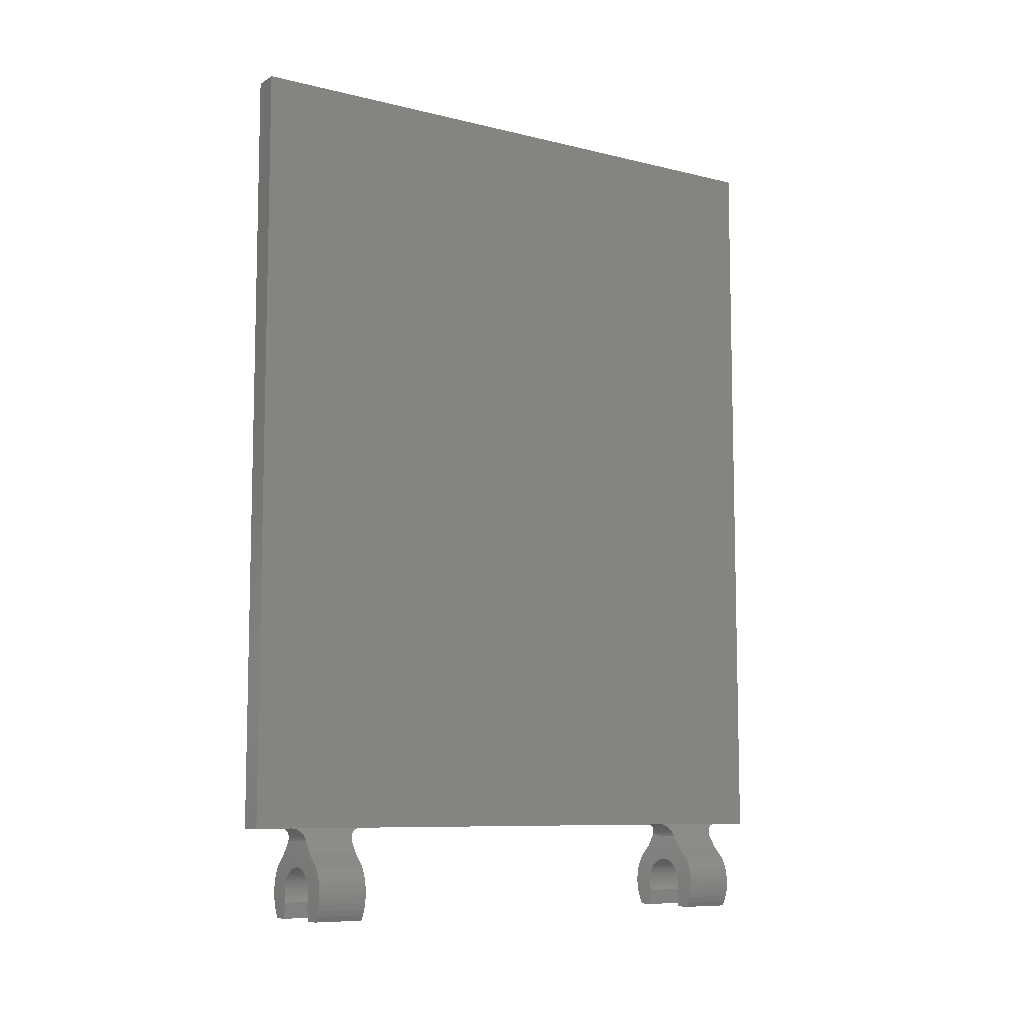
<metadata>
{"format":"stl","ext":"stl","renderer":"f3d","projection":"perspective","resolution":1024,"background":"white","views":[{"elev":-8.6,"azim":-123.6,"up":"+Z"}]}
</metadata>
<code>
# stl→obj: 472 verts, 768 faces
v -0.8 38.4 52
v -0.8 0 52
v 0.8 0 52
v 0.8 38.4 52
v -0.8 0 4
v 0.8 0 4
v 0.8 38.4 4
v -0.8 38.4 4
v 0.8 2.4 4
v -0.8 2.4 4
v 0.8 31.2 4
v -0.8 7.2 4
v -0.8 31.2 4
v 0.8 7.2 4
v -0.8 36 4
v 0.8 36 4
v 1.545 6.4 -0.4141
v 1.478 6.4 -0.6123
v 1.478 3.2 -0.6123
v 1.545 3.2 -0.4141
v 1.586 6.4 -0.2089
v 1.586 3.2 -0.2089
v 1.6 6.4 0
v 1.6 3.2 0
v 1.586 6.4 0.2089
v 1.586 3.2 0.2089
v 1.546 6.4 0.4141
v 1.546 3.2 0.4141
v 1.478 6.4 0.6123
v 1.478 3.2 0.6123
v 1.386 6.4 0.8
v 1.386 3.2 0.8
v 1.269 6.4 0.974
v 1.269 3.2 0.974
v 1.131 6.4 1.131
v 1.131 3.2 1.131
v 0.974 6.4 1.269
v 0.974 3.2 1.269
v 0.7999 6.4 1.386
v 0.7999 3.2 1.386
v 0.6123 6.4 1.478
v 0.6123 3.2 1.478
v 0.4141 6.4 1.545
v 0.4141 3.2 1.545
v 0.2089 6.4 1.586
v 0.2089 3.2 1.586
v -0 6.4 1.6
v -0 3.2 1.6
v -0.2089 6.4 1.586
v -0.2089 3.2 1.586
v -0.4141 6.4 1.546
v -0.4141 3.2 1.546
v -0.6123 6.4 1.478
v -0.6123 3.2 1.478
v -0.8 6.4 1.386
v -0.8 3.2 1.386
v -0.974 6.4 1.269
v -0.974 3.2 1.269
v -1.131 6.4 1.131
v -1.131 3.2 1.131
v -1.269 6.4 0.974
v -1.269 3.2 0.974
v -1.386 6.4 0.7999
v -1.386 3.2 0.7999
v -1.478 6.4 0.6123
v -1.478 3.2 0.6123
v -1.545 6.4 0.4141
v -1.545 3.2 0.4141
v -1.586 6.4 0.2089
v -1.586 3.2 0.2089
v -1.6 6.4 -0
v -1.6 3.2 -0
v -1.586 6.4 -0.2089
v -1.586 3.2 -0.2089
v -1.546 6.4 -0.4141
v -1.546 3.2 -0.4141
v -1.478 6.4 -0.6123
v -1.478 3.2 -0.6123
v 1.6 6.4 -1.6
v 2.53 6.4 -1.6
v 2.53 3.2 -1.6
v 1.6 3.2 -1.6
v 1.478 3.2 -0.6122
v 1.478 6.4 -0.6122
v -1.6 3.2 -1.6
v -2.53 3.2 -1.6
v -2.53 6.4 -1.6
v -1.6 6.4 -1.6
v -1.478 6.4 -0.6122
v -1.478 3.2 -0.6122
v -1.6 6.4 0
v 1.6 3.2 1.6
v 1.586 3.2 0.2088
v 1.545 3.2 0.4141
v 1.269 3.2 0.9741
v 0.9741 3.2 1.269
v 0.8 3.2 1.386
v 0.2088 3.2 1.586
v 0 3.2 1.6
v -1.6 3.2 1.6
v -0.2088 3.2 1.586
v -0.4141 3.2 1.545
v -0.9741 3.2 1.269
v -1.269 3.2 0.9741
v -1.386 3.2 0.8
v -1.586 3.2 0.2088
v -1.6 3.2 0
v 1.586 3.2 -0.2088
v -1.586 3.2 -0.2088
v -1.545 3.2 -0.4141
v -1.586 6.4 -0.2088
v -1.545 6.4 -0.4141
v 1.6 6.4 1.6
v 1.586 6.4 0.2088
v 1.545 6.4 0.4141
v 1.269 6.4 0.9741
v 0.9741 6.4 1.269
v 0.8 6.4 1.386
v 0.2088 6.4 1.586
v 0 6.4 1.6
v -1.6 6.4 1.6
v -0.2088 6.4 1.586
v -0.4141 6.4 1.545
v -0.9741 6.4 1.269
v -1.269 6.4 0.9741
v -1.386 6.4 0.8
v -1.586 6.4 0.2088
v 1.586 6.4 -0.2088
v -2.729 3.2 -1.266
v -2.729 6.4 -1.266
v -2.881 3.2 -0.9093
v -2.881 6.4 -0.9093
v -2.985 3.2 -0.5365
v -2.985 6.4 -0.5365
v -3.036 3.2 -0.1538
v -3.036 6.4 -0.1538
v -3.037 3.2 0.2322
v -3.037 6.4 0.2322
v -2.985 3.2 0.6149
v -2.985 6.4 0.6149
v -2.882 3.2 0.9877
v -2.882 6.4 0.9877
v -2.729 3.2 1.344
v -2.729 6.4 1.344
v -2.53 3.2 1.679
v -2.53 6.4 1.679
v 2.729 6.4 -1.266
v 2.729 3.2 -1.266
v 2.881 6.4 -0.9093
v 2.881 3.2 -0.9093
v 2.985 6.4 -0.5365
v 2.985 3.2 -0.5365
v 3.036 6.4 -0.1538
v 3.036 3.2 -0.1538
v 3.037 6.4 0.2322
v 3.037 3.2 0.2322
v 2.985 6.4 0.6149
v 2.985 3.2 0.6149
v 2.882 6.4 0.9877
v 2.882 3.2 0.9877
v 2.729 6.4 1.344
v 2.729 3.2 1.344
v 2.53 6.4 1.679
v 2.53 3.2 1.679
v 0.4522 3.193 3.304
v -1.2 3.2 3.2
v 0.4 3.2 3.2
v -1.148 3.193 3.304
v 0.5035 3.173 3.407
v -1.097 3.173 3.407
v 0.5531 3.139 3.506
v -1.047 3.139 3.506
v 0.6 3.093 3.6
v -1 3.093 3.6
v 0.6435 3.035 3.687
v -0.9565 3.035 3.687
v 0.6828 2.966 3.766
v -0.9172 2.966 3.766
v 0.7174 2.887 3.835
v -0.8826 2.887 3.835
v 0.7464 2.8 3.893
v -0.8536 2.8 3.893
v 0.7696 2.706 3.939
v -0.8304 2.706 3.939
v 0.7864 2.607 3.973
v -0.8136 2.607 3.973
v 0.7966 2.504 3.993
v -0.8034 2.504 3.993
v 0.8034 2.504 3.993
v 0.8136 2.607 3.973
v 0.8304 2.706 3.939
v 0.8536 2.8 3.893
v 0.8826 2.887 3.835
v 0.9172 2.966 3.766
v 0.9565 3.035 3.687
v 1 3.093 3.6
v 1.047 3.139 3.506
v 1.097 3.173 3.407
v 1.148 3.193 3.304
v 1.2 3.2 3.2
v 0.8 3.2 4
v -0.8 3.2 4
v 0.4522 6.407 3.304
v 0.4 6.4 3.2
v -1.2 6.4 3.2
v -1.148 6.407 3.304
v 0.5035 6.427 3.407
v -1.097 6.427 3.407
v 0.5531 6.461 3.506
v -1.047 6.461 3.506
v 0.6 6.507 3.6
v -1 6.507 3.6
v 0.6435 6.565 3.687
v -0.9565 6.565 3.687
v 0.6828 6.634 3.766
v -0.9172 6.634 3.766
v 0.7174 6.713 3.835
v -0.8826 6.713 3.835
v 0.7464 6.8 3.893
v -0.8536 6.8 3.893
v 0.7696 6.894 3.939
v -0.8304 6.894 3.939
v 0.7864 6.993 3.973
v -0.8136 6.993 3.973
v 0.7966 7.096 3.993
v -0.8034 7.096 3.993
v 0.8034 7.096 3.993
v 0.8136 6.993 3.973
v 0.8304 6.894 3.939
v 0.8536 6.8 3.893
v 0.8826 6.713 3.835
v 0.9172 6.634 3.766
v 0.9565 6.565 3.687
v 1 6.507 3.6
v 1.047 6.461 3.506
v 1.097 6.427 3.407
v 1.148 6.407 3.304
v 1.2 6.4 3.2
v 0.8 6.4 4
v -0.8 6.4 4
v -1.691 3.2 2.493
v 1.691 3.2 2.493
v 1.691 6.4 2.493
v -1.691 6.4 2.493
v 1.545 35.2 -0.4141
v 1.478 35.2 -0.6123
v 1.478 32 -0.6123
v 1.545 32 -0.4141
v 1.586 35.2 -0.2089
v 1.586 32 -0.2089
v 1.6 35.2 0
v 1.6 32 0
v 1.586 35.2 0.2089
v 1.586 32 0.2089
v 1.546 35.2 0.4141
v 1.546 32 0.4141
v 1.478 35.2 0.6123
v 1.478 32 0.6123
v 1.386 35.2 0.8
v 1.386 32 0.8
v 1.269 35.2 0.974
v 1.269 32 0.974
v 1.131 35.2 1.131
v 1.131 32 1.131
v 0.974 35.2 1.269
v 0.974 32 1.269
v 0.7999 35.2 1.386
v 0.7999 32 1.386
v 0.6123 35.2 1.478
v 0.6123 32 1.478
v 0.4141 35.2 1.545
v 0.4141 32 1.545
v 0.2089 35.2 1.586
v 0.2089 32 1.586
v -0 35.2 1.6
v -0 32 1.6
v -0.2089 35.2 1.586
v -0.2089 32 1.586
v -0.4141 35.2 1.546
v -0.4141 32 1.546
v -0.6123 35.2 1.478
v -0.6123 32 1.478
v -0.8 35.2 1.386
v -0.8 32 1.386
v -0.974 35.2 1.269
v -0.974 32 1.269
v -1.131 35.2 1.131
v -1.131 32 1.131
v -1.269 35.2 0.974
v -1.269 32 0.974
v -1.386 35.2 0.7999
v -1.386 32 0.7999
v -1.478 35.2 0.6123
v -1.478 32 0.6123
v -1.545 35.2 0.4141
v -1.545 32 0.4141
v -1.586 35.2 0.2089
v -1.586 32 0.2089
v -1.6 35.2 -0
v -1.6 32 -0
v -1.586 35.2 -0.2089
v -1.586 32 -0.2089
v -1.546 35.2 -0.4141
v -1.546 32 -0.4141
v -1.478 35.2 -0.6123
v -1.478 32 -0.6123
v 1.6 35.2 -1.6
v 2.53 35.2 -1.6
v 2.53 32 -1.6
v 1.6 32 -1.6
v 1.478 32 -0.6122
v 1.478 35.2 -0.6122
v -1.6 32 -1.6
v -2.53 32 -1.6
v -2.53 35.2 -1.6
v -1.6 35.2 -1.6
v -1.478 35.2 -0.6122
v -1.478 32 -0.6122
v -1.6 35.2 0
v 1.6 32 1.6
v 1.586 32 0.2088
v 1.545 32 0.4141
v 1.269 32 0.9741
v 0.9741 32 1.269
v 0.8 32 1.386
v 0.2088 32 1.586
v 0 32 1.6
v -1.6 32 1.6
v -0.2088 32 1.586
v -0.4141 32 1.545
v -0.9741 32 1.269
v -1.269 32 0.9741
v -1.386 32 0.8
v -1.586 32 0.2088
v -1.6 32 0
v 1.586 32 -0.2088
v -1.586 32 -0.2088
v -1.545 32 -0.4141
v -1.586 35.2 -0.2088
v -1.545 35.2 -0.4141
v 1.6 35.2 1.6
v 1.586 35.2 0.2088
v 1.545 35.2 0.4141
v 1.269 35.2 0.9741
v 0.9741 35.2 1.269
v 0.8 35.2 1.386
v 0.2088 35.2 1.586
v 0 35.2 1.6
v -1.6 35.2 1.6
v -0.2088 35.2 1.586
v -0.4141 35.2 1.545
v -0.9741 35.2 1.269
v -1.269 35.2 0.9741
v -1.386 35.2 0.8
v -1.586 35.2 0.2088
v 1.586 35.2 -0.2088
v -2.729 32 -1.266
v -2.729 35.2 -1.266
v -2.881 32 -0.9093
v -2.881 35.2 -0.9093
v -2.985 32 -0.5365
v -2.985 35.2 -0.5365
v -3.036 32 -0.1538
v -3.036 35.2 -0.1538
v -3.037 32 0.2322
v -3.037 35.2 0.2322
v -2.985 32 0.6149
v -2.985 35.2 0.6149
v -2.882 32 0.9877
v -2.882 35.2 0.9877
v -2.729 32 1.344
v -2.729 35.2 1.344
v -2.53 32 1.679
v -2.53 35.2 1.679
v 2.729 35.2 -1.266
v 2.729 32 -1.266
v 2.881 35.2 -0.9093
v 2.881 32 -0.9093
v 2.985 35.2 -0.5365
v 2.985 32 -0.5365
v 3.036 35.2 -0.1538
v 3.036 32 -0.1538
v 3.037 35.2 0.2322
v 3.037 32 0.2322
v 2.985 35.2 0.6149
v 2.985 32 0.6149
v 2.882 35.2 0.9877
v 2.882 32 0.9877
v 2.729 35.2 1.344
v 2.729 32 1.344
v 2.53 35.2 1.679
v 2.53 32 1.679
v 0.4522 31.99 3.304
v -1.2 32 3.2
v 0.4 32 3.2
v -1.148 31.99 3.304
v 0.5035 31.97 3.407
v -1.097 31.97 3.407
v 0.5531 31.94 3.506
v -1.047 31.94 3.506
v 0.6 31.89 3.6
v -1 31.89 3.6
v 0.6435 31.83 3.687
v -0.9565 31.83 3.687
v 0.6828 31.77 3.766
v -0.9172 31.77 3.766
v 0.7174 31.69 3.835
v -0.8826 31.69 3.835
v 0.7464 31.6 3.893
v -0.8536 31.6 3.893
v 0.7696 31.51 3.939
v -0.8304 31.51 3.939
v 0.7864 31.41 3.973
v -0.8136 31.41 3.973
v 0.7966 31.3 3.993
v -0.8034 31.3 3.993
v 0.8034 31.3 3.993
v 0.8136 31.41 3.973
v 0.8304 31.51 3.939
v 0.8536 31.6 3.893
v 0.8826 31.69 3.835
v 0.9172 31.77 3.766
v 0.9565 31.83 3.687
v 1 31.89 3.6
v 1.047 31.94 3.506
v 1.097 31.97 3.407
v 1.148 31.99 3.304
v 1.2 32 3.2
v 0.8 32 4
v -0.8 32 4
v 0.4522 35.21 3.304
v 0.4 35.2 3.2
v -1.2 35.2 3.2
v -1.148 35.21 3.304
v 0.5035 35.23 3.407
v -1.097 35.23 3.407
v 0.5531 35.26 3.506
v -1.047 35.26 3.506
v 0.6 35.31 3.6
v -1 35.31 3.6
v 0.6435 35.37 3.687
v -0.9565 35.37 3.687
v 0.6828 35.43 3.766
v -0.9172 35.43 3.766
v 0.7174 35.51 3.835
v -0.8826 35.51 3.835
v 0.7464 35.6 3.893
v -0.8536 35.6 3.893
v 0.7696 35.69 3.939
v -0.8304 35.69 3.939
v 0.7864 35.79 3.973
v -0.8136 35.79 3.973
v 0.7966 35.9 3.993
v -0.8034 35.9 3.993
v 0.8034 35.9 3.993
v 0.8136 35.79 3.973
v 0.8304 35.69 3.939
v 0.8536 35.6 3.893
v 0.8826 35.51 3.835
v 0.9172 35.43 3.766
v 0.9565 35.37 3.687
v 1 35.31 3.6
v 1.047 35.26 3.506
v 1.097 35.23 3.407
v 1.148 35.21 3.304
v 1.2 35.2 3.2
v 0.8 35.2 4
v -0.8 35.2 4
v -1.691 32 2.493
v 1.691 32 2.493
v 1.691 35.2 2.493
v -1.691 35.2 2.493
f 1 2 3
f 3 4 1
f 2 5 6
f 6 3 2
f 4 7 8
f 8 1 4
f 9 5 10
f 5 9 6
f 11 12 13
f 12 11 14
f 7 15 8
f 15 7 16
f 17 18 19
f 19 20 17
f 21 17 20
f 20 22 21
f 23 21 22
f 22 24 23
f 25 23 24
f 24 26 25
f 27 25 26
f 26 28 27
f 29 27 28
f 28 30 29
f 31 29 30
f 30 32 31
f 33 31 32
f 32 34 33
f 35 33 34
f 34 36 35
f 37 35 36
f 36 38 37
f 39 37 38
f 38 40 39
f 41 39 40
f 40 42 41
f 43 41 42
f 42 44 43
f 45 43 44
f 44 46 45
f 47 45 46
f 46 48 47
f 49 47 48
f 48 50 49
f 51 49 50
f 50 52 51
f 53 51 52
f 52 54 53
f 55 53 54
f 54 56 55
f 57 55 56
f 56 58 57
f 59 57 58
f 58 60 59
f 61 59 60
f 60 62 61
f 63 61 62
f 62 64 63
f 65 63 64
f 64 66 65
f 67 65 66
f 66 68 67
f 69 67 68
f 68 70 69
f 71 69 70
f 70 72 71
f 73 71 72
f 72 74 73
f 75 73 74
f 74 76 75
f 77 75 76
f 76 78 77
f 79 80 81
f 81 82 79
f 79 82 83
f 83 84 79
f 85 86 87
f 87 88 85
f 85 88 89
f 89 90 85
f 80 79 23
f 91 88 87
f 92 93 24
f 92 94 93
f 92 30 94
f 92 32 30
f 92 95 32
f 92 36 95
f 92 96 36
f 92 97 96
f 92 42 97
f 92 44 42
f 92 98 44
f 92 99 98
f 100 101 99
f 100 102 101
f 100 54 102
f 100 56 54
f 100 103 56
f 100 60 103
f 100 104 60
f 100 105 104
f 100 66 105
f 100 68 66
f 100 106 68
f 100 107 106
f 82 24 108
f 82 108 20
f 82 20 19
f 85 109 107
f 85 110 109
f 85 78 110
f 88 91 111
f 88 111 112
f 88 112 77
f 113 23 114
f 113 114 115
f 113 115 29
f 113 29 31
f 113 31 116
f 113 116 35
f 113 35 117
f 113 117 118
f 113 118 41
f 113 41 43
f 113 43 119
f 113 119 120
f 121 120 122
f 121 122 123
f 121 123 53
f 121 53 55
f 121 55 124
f 121 124 59
f 121 59 125
f 121 125 126
f 121 126 65
f 121 65 67
f 121 67 127
f 121 127 91
f 79 128 23
f 79 17 128
f 79 18 17
f 86 85 107
f 24 82 81
f 87 129 130
f 129 87 86
f 130 131 132
f 131 130 129
f 132 133 134
f 133 132 131
f 134 135 136
f 135 134 133
f 136 137 138
f 137 136 135
f 138 139 140
f 139 138 137
f 140 141 142
f 141 140 139
f 142 143 144
f 143 142 141
f 144 145 146
f 145 144 143
f 86 131 129
f 86 133 131
f 86 135 133
f 86 137 135
f 86 139 137
f 86 141 139
f 86 143 141
f 86 145 143
f 87 130 132
f 87 132 134
f 87 134 136
f 87 136 138
f 87 138 140
f 87 140 142
f 87 142 144
f 87 144 146
f 86 107 100
f 100 145 86
f 87 146 121
f 121 91 87
f 80 147 148
f 148 81 80
f 147 149 150
f 150 148 147
f 149 151 152
f 152 150 149
f 151 153 154
f 154 152 151
f 153 155 156
f 156 154 153
f 155 157 158
f 158 156 155
f 157 159 160
f 160 158 157
f 159 161 162
f 162 160 159
f 161 163 164
f 164 162 161
f 81 148 150
f 81 150 152
f 81 152 154
f 81 154 156
f 81 156 158
f 81 158 160
f 81 160 162
f 81 162 164
f 80 149 147
f 80 151 149
f 80 153 151
f 80 155 153
f 80 157 155
f 80 159 157
f 80 161 159
f 80 163 161
f 92 24 81
f 81 164 92
f 113 163 80
f 80 23 113
f 120 121 146
f 146 163 120
f 120 163 113
f 145 100 99
f 99 164 145
f 99 92 164
f 165 166 167
f 166 165 168
f 169 168 165
f 168 169 170
f 171 170 169
f 170 171 172
f 173 172 171
f 172 173 174
f 175 174 173
f 174 175 176
f 177 176 175
f 176 177 178
f 179 178 177
f 178 179 180
f 181 180 179
f 180 181 182
f 183 182 181
f 182 183 184
f 185 184 183
f 184 185 186
f 187 186 185
f 186 187 188
f 9 188 187
f 188 9 10
f 9 187 189
f 189 185 190
f 185 189 187
f 190 183 191
f 183 190 185
f 191 181 192
f 181 191 183
f 192 179 193
f 179 192 181
f 193 177 194
f 177 193 179
f 194 175 195
f 175 194 177
f 195 173 196
f 173 195 175
f 196 171 197
f 171 196 173
f 197 169 198
f 169 197 171
f 198 165 199
f 165 198 169
f 199 167 200
f 167 199 165
f 189 201 9
f 190 201 189
f 191 201 190
f 192 201 191
f 193 201 192
f 194 201 193
f 195 201 194
f 196 201 195
f 197 201 196
f 198 201 197
f 199 201 198
f 200 201 199
f 188 10 202
f 186 188 202
f 184 186 202
f 182 184 202
f 180 182 202
f 178 180 202
f 176 178 202
f 174 176 202
f 172 174 202
f 170 172 202
f 168 170 202
f 166 168 202
f 203 204 205
f 205 206 203
f 207 203 206
f 206 208 207
f 209 207 208
f 208 210 209
f 211 209 210
f 210 212 211
f 213 211 212
f 212 214 213
f 215 213 214
f 214 216 215
f 217 215 216
f 216 218 217
f 219 217 218
f 218 220 219
f 221 219 220
f 220 222 221
f 223 221 222
f 222 224 223
f 225 223 224
f 224 226 225
f 14 225 226
f 226 12 14
f 14 227 225
f 227 228 223
f 223 225 227
f 228 229 221
f 221 223 228
f 229 230 219
f 219 221 229
f 230 231 217
f 217 219 230
f 231 232 215
f 215 217 231
f 232 233 213
f 213 215 232
f 233 234 211
f 211 213 233
f 234 235 209
f 209 211 234
f 235 236 207
f 207 209 235
f 236 237 203
f 203 207 236
f 237 238 204
f 204 203 237
f 227 14 239
f 228 227 239
f 229 228 239
f 230 229 239
f 231 230 239
f 232 231 239
f 233 232 239
f 234 233 239
f 235 234 239
f 236 235 239
f 237 236 239
f 238 237 239
f 226 240 12
f 224 240 226
f 222 240 224
f 220 240 222
f 218 240 220
f 216 240 218
f 214 240 216
f 212 240 214
f 210 240 212
f 208 240 210
f 206 240 208
f 205 240 206
f 200 166 241
f 241 242 200
f 242 241 145
f 145 164 242
f 163 242 164
f 242 163 243
f 200 243 238
f 243 200 242
f 200 238 239
f 239 201 200
f 163 146 244
f 244 243 163
f 238 243 244
f 244 205 238
f 145 244 146
f 244 145 241
f 205 241 166
f 241 205 244
f 205 166 202
f 202 240 205
f 245 246 247
f 247 248 245
f 249 245 248
f 248 250 249
f 251 249 250
f 250 252 251
f 253 251 252
f 252 254 253
f 255 253 254
f 254 256 255
f 257 255 256
f 256 258 257
f 259 257 258
f 258 260 259
f 261 259 260
f 260 262 261
f 263 261 262
f 262 264 263
f 265 263 264
f 264 266 265
f 267 265 266
f 266 268 267
f 269 267 268
f 268 270 269
f 271 269 270
f 270 272 271
f 273 271 272
f 272 274 273
f 275 273 274
f 274 276 275
f 277 275 276
f 276 278 277
f 279 277 278
f 278 280 279
f 281 279 280
f 280 282 281
f 283 281 282
f 282 284 283
f 285 283 284
f 284 286 285
f 287 285 286
f 286 288 287
f 289 287 288
f 288 290 289
f 291 289 290
f 290 292 291
f 293 291 292
f 292 294 293
f 295 293 294
f 294 296 295
f 297 295 296
f 296 298 297
f 299 297 298
f 298 300 299
f 301 299 300
f 300 302 301
f 303 301 302
f 302 304 303
f 305 303 304
f 304 306 305
f 307 308 309
f 309 310 307
f 307 310 311
f 311 312 307
f 313 314 315
f 315 316 313
f 313 316 317
f 317 318 313
f 308 307 251
f 319 316 315
f 320 321 252
f 320 322 321
f 320 258 322
f 320 260 258
f 320 323 260
f 320 264 323
f 320 324 264
f 320 325 324
f 320 270 325
f 320 272 270
f 320 326 272
f 320 327 326
f 328 329 327
f 328 330 329
f 328 282 330
f 328 284 282
f 328 331 284
f 328 288 331
f 328 332 288
f 328 333 332
f 328 294 333
f 328 296 294
f 328 334 296
f 328 335 334
f 310 252 336
f 310 336 248
f 310 248 247
f 313 337 335
f 313 338 337
f 313 306 338
f 316 319 339
f 316 339 340
f 316 340 305
f 341 251 342
f 341 342 343
f 341 343 257
f 341 257 259
f 341 259 344
f 341 344 263
f 341 263 345
f 341 345 346
f 341 346 269
f 341 269 271
f 341 271 347
f 341 347 348
f 349 348 350
f 349 350 351
f 349 351 281
f 349 281 283
f 349 283 352
f 349 352 287
f 349 287 353
f 349 353 354
f 349 354 293
f 349 293 295
f 349 295 355
f 349 355 319
f 307 356 251
f 307 245 356
f 307 246 245
f 314 313 335
f 252 310 309
f 315 357 358
f 357 315 314
f 358 359 360
f 359 358 357
f 360 361 362
f 361 360 359
f 362 363 364
f 363 362 361
f 364 365 366
f 365 364 363
f 366 367 368
f 367 366 365
f 368 369 370
f 369 368 367
f 370 371 372
f 371 370 369
f 372 373 374
f 373 372 371
f 314 359 357
f 314 361 359
f 314 363 361
f 314 365 363
f 314 367 365
f 314 369 367
f 314 371 369
f 314 373 371
f 315 358 360
f 315 360 362
f 315 362 364
f 315 364 366
f 315 366 368
f 315 368 370
f 315 370 372
f 315 372 374
f 314 335 328
f 328 373 314
f 315 374 349
f 349 319 315
f 308 375 376
f 376 309 308
f 375 377 378
f 378 376 375
f 377 379 380
f 380 378 377
f 379 381 382
f 382 380 379
f 381 383 384
f 384 382 381
f 383 385 386
f 386 384 383
f 385 387 388
f 388 386 385
f 387 389 390
f 390 388 387
f 389 391 392
f 392 390 389
f 309 376 378
f 309 378 380
f 309 380 382
f 309 382 384
f 309 384 386
f 309 386 388
f 309 388 390
f 309 390 392
f 308 377 375
f 308 379 377
f 308 381 379
f 308 383 381
f 308 385 383
f 308 387 385
f 308 389 387
f 308 391 389
f 320 252 309
f 309 392 320
f 341 391 308
f 308 251 341
f 348 349 374
f 374 391 348
f 348 391 341
f 373 328 327
f 327 392 373
f 327 320 392
f 393 394 395
f 394 393 396
f 397 396 393
f 396 397 398
f 399 398 397
f 398 399 400
f 401 400 399
f 400 401 402
f 403 402 401
f 402 403 404
f 405 404 403
f 404 405 406
f 407 406 405
f 406 407 408
f 409 408 407
f 408 409 410
f 411 410 409
f 410 411 412
f 413 412 411
f 412 413 414
f 415 414 413
f 414 415 416
f 11 416 415
f 416 11 13
f 11 415 417
f 417 413 418
f 413 417 415
f 418 411 419
f 411 418 413
f 419 409 420
f 409 419 411
f 420 407 421
f 407 420 409
f 421 405 422
f 405 421 407
f 422 403 423
f 403 422 405
f 423 401 424
f 401 423 403
f 424 399 425
f 399 424 401
f 425 397 426
f 397 425 399
f 426 393 427
f 393 426 397
f 427 395 428
f 395 427 393
f 417 429 11
f 418 429 417
f 419 429 418
f 420 429 419
f 421 429 420
f 422 429 421
f 423 429 422
f 424 429 423
f 425 429 424
f 426 429 425
f 427 429 426
f 428 429 427
f 416 13 430
f 414 416 430
f 412 414 430
f 410 412 430
f 408 410 430
f 406 408 430
f 404 406 430
f 402 404 430
f 400 402 430
f 398 400 430
f 396 398 430
f 394 396 430
f 431 432 433
f 433 434 431
f 435 431 434
f 434 436 435
f 437 435 436
f 436 438 437
f 439 437 438
f 438 440 439
f 441 439 440
f 440 442 441
f 443 441 442
f 442 444 443
f 445 443 444
f 444 446 445
f 447 445 446
f 446 448 447
f 449 447 448
f 448 450 449
f 451 449 450
f 450 452 451
f 453 451 452
f 452 454 453
f 16 453 454
f 454 15 16
f 16 455 453
f 455 456 451
f 451 453 455
f 456 457 449
f 449 451 456
f 457 458 447
f 447 449 457
f 458 459 445
f 445 447 458
f 459 460 443
f 443 445 459
f 460 461 441
f 441 443 460
f 461 462 439
f 439 441 461
f 462 463 437
f 437 439 462
f 463 464 435
f 435 437 463
f 464 465 431
f 431 435 464
f 465 466 432
f 432 431 465
f 455 16 467
f 456 455 467
f 457 456 467
f 458 457 467
f 459 458 467
f 460 459 467
f 461 460 467
f 462 461 467
f 463 462 467
f 464 463 467
f 465 464 467
f 466 465 467
f 454 468 15
f 452 468 454
f 450 468 452
f 448 468 450
f 446 468 448
f 444 468 446
f 442 468 444
f 440 468 442
f 438 468 440
f 436 468 438
f 434 468 436
f 433 468 434
f 428 394 469
f 469 470 428
f 470 469 373
f 373 392 470
f 392 391 471
f 471 470 392
f 466 428 470
f 470 471 466
f 428 466 467
f 467 429 428
f 391 374 472
f 472 471 391
f 466 471 472
f 472 433 466
f 374 373 469
f 469 472 374
f 394 433 472
f 472 469 394
f 433 394 430
f 430 468 433
f 4 3 6
f 6 7 4
f 5 2 1
f 1 8 5

</code>
